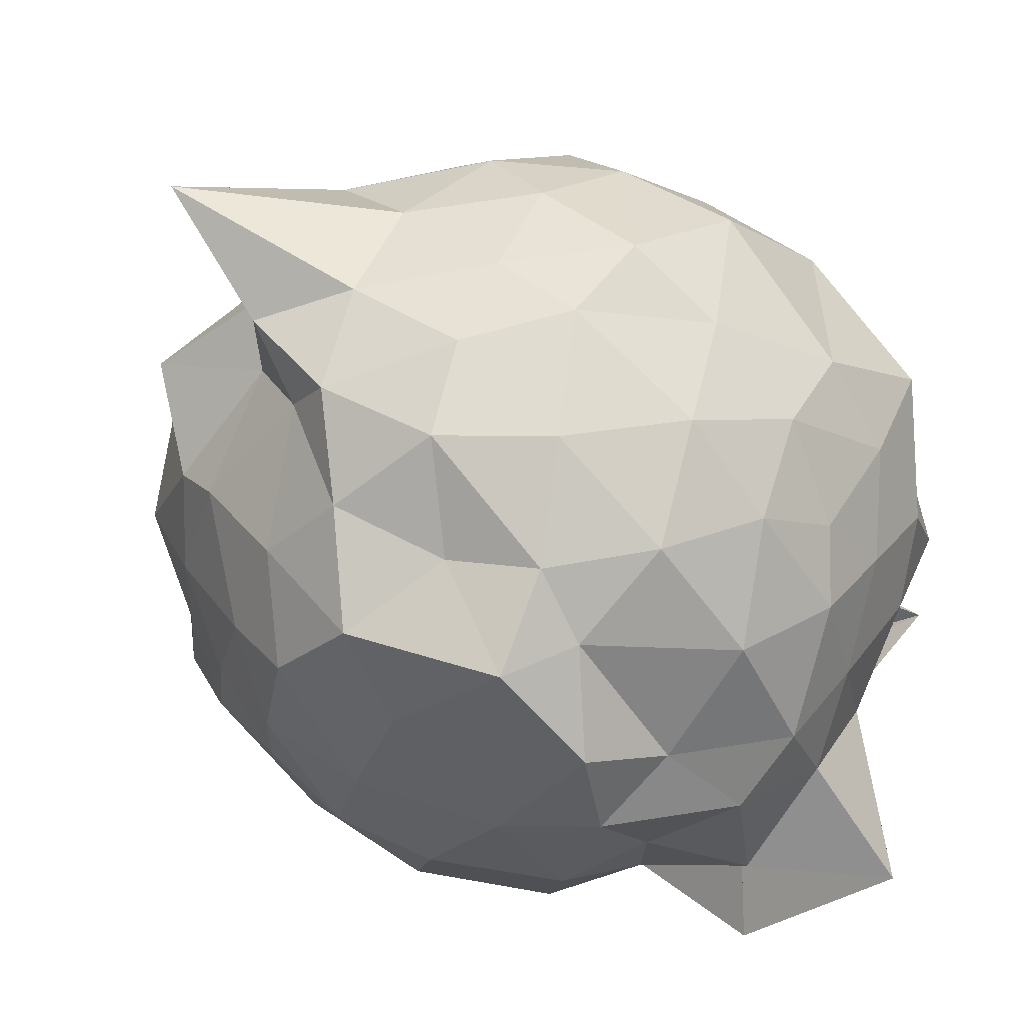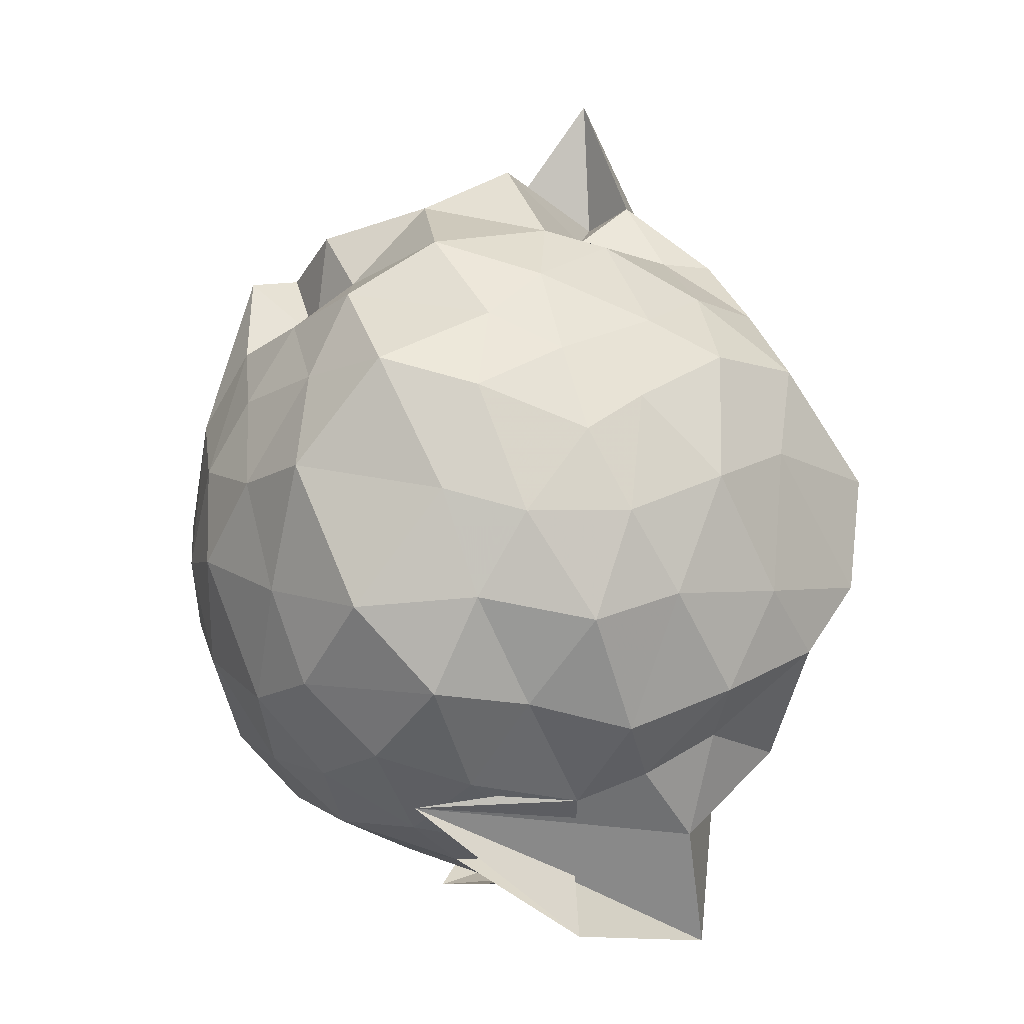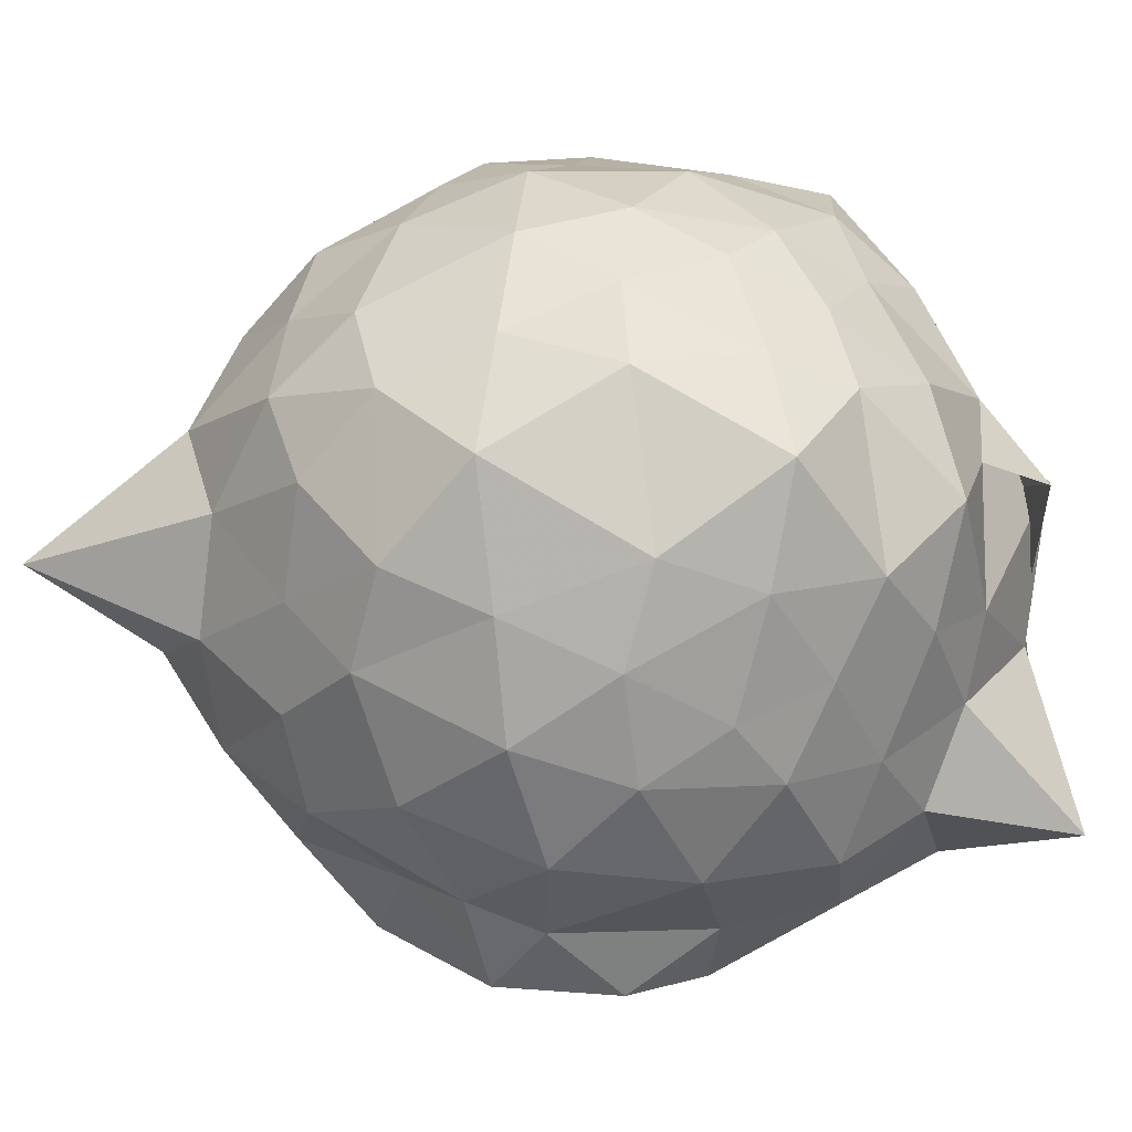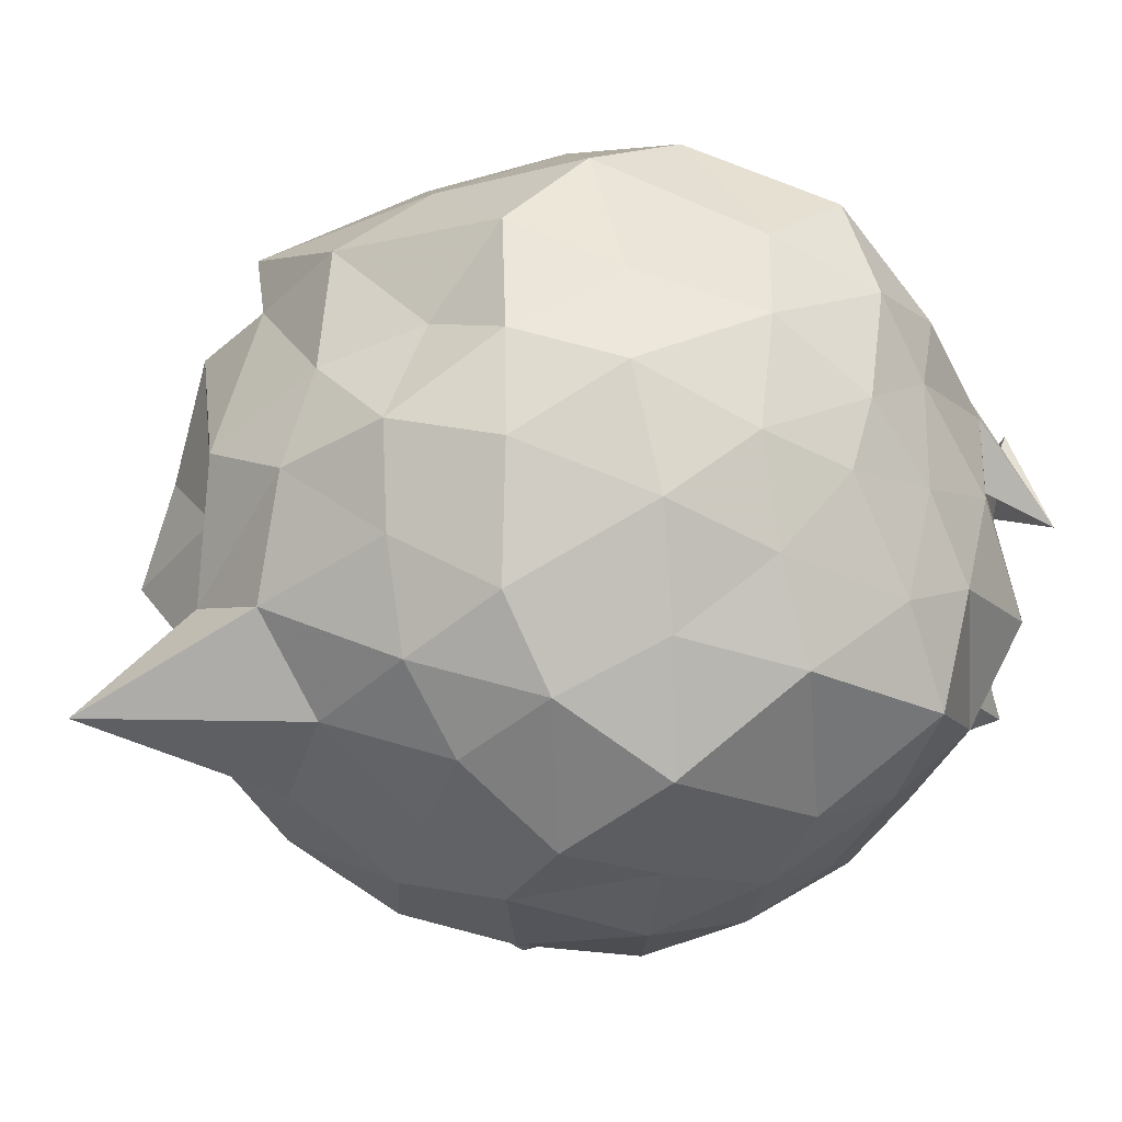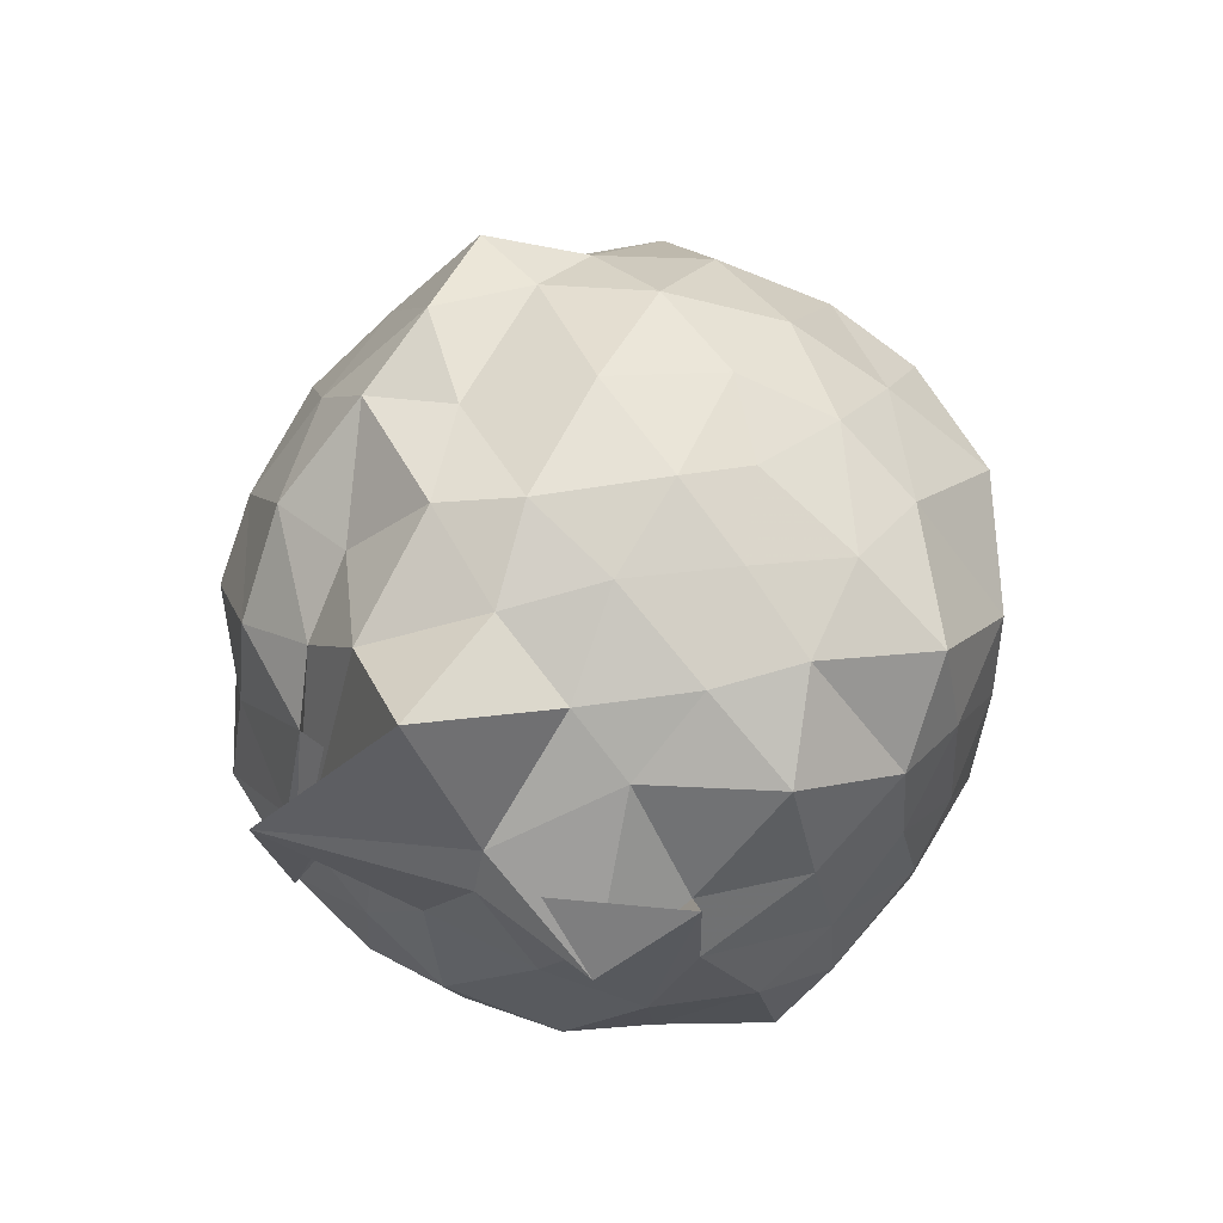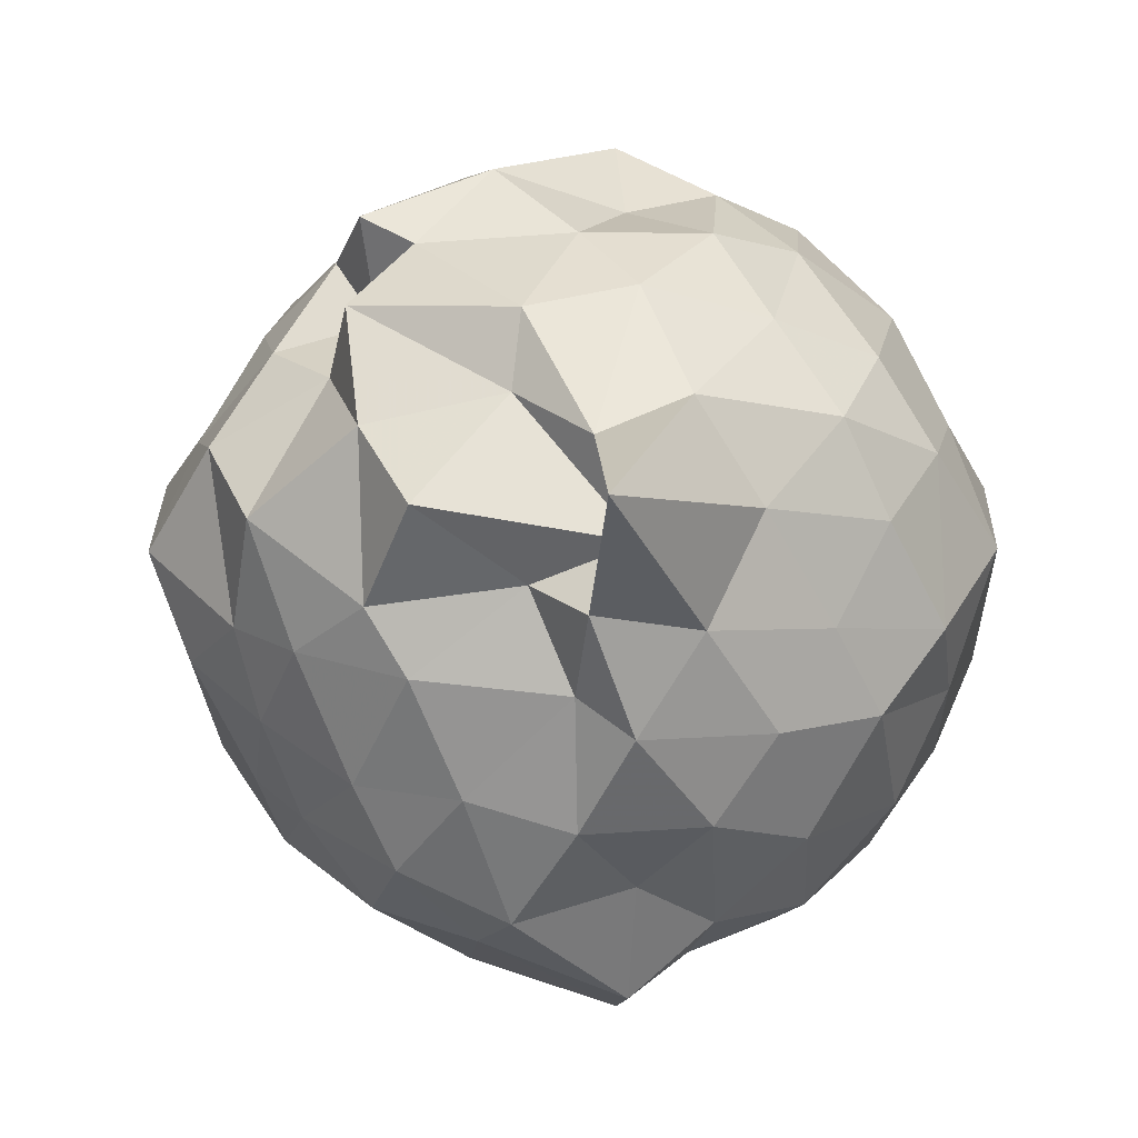
<metadata>
{"format":"obj","ext":"obj","renderer":"f3d","projection":"perspective","resolution":1024,"background":"white","views":[{"elev":-56.2,"azim":61.9,"up":"+Y"},{"elev":9.4,"azim":-65.6,"up":"+Z"},{"elev":-12.7,"azim":104.7,"up":"+Y"},{"elev":29.3,"azim":80.3,"up":"+Y"},{"elev":-55.8,"azim":27.6,"up":"+Z"},{"elev":-7.9,"azim":18.0,"up":"+Y"}]}
</metadata>
<code>
v -0.008807 -0.2846 1.834
v -0.123 -0.1159 -0.3296
v 0.8801 -0.269 1.196
v 0.8017 -0.04936 1.299
v 0.6498 0.1767 1.31
v 0.508 0.3852 1.294
v 0.2622 0.4849 1.161
v 0.003917 0.5626 1.345
v -0.2608 0.4354 1.499
v -0.3969 0.3816 1.303
v -0.6234 0.2457 1.195
v -0.744 -0.01987 1.292
v -0.8331 -0.284 1.365
v -0.7516 -0.5363 1.298
v -0.635 -0.8047 1.18
v -0.485 -0.8989 1.256
v -0.2221 -1.027 1.34
v 0.02925 -1.146 1.279
v 0.2769 -1.061 1.139
v 0.4992 -0.9377 1.294
v 0.6518 -0.7394 1.307
v 0.7697 -0.5092 1.263
v 0.949 -0.08829 0.9995
v 0.8349 0.1231 1.088
v 0.642 0.3887 1.047
v 0.4396 0.5488 1.015
v 0.1829 0.6936 0.9807
v -0.1542 0.6218 1.091
v -0.39 0.5309 1.078
v -0.644 0.3683 0.9895
v -0.804 0.1476 0.9936
v -0.9276 -0.07786 1.075
v -0.8815 -0.4934 1.033
v -0.8133 -0.7061 0.9772
v -0.6486 -0.9369 0.9709
v -0.3987 -1.099 1.037
v -0.1273 -1.178 1.067
v 0.1986 -1.309 0.9493
v 0.4066 -1.137 0.9536
v 0.6459 -0.9536 1.034
v 0.8309 -0.6867 1.085
v 0.9576 -0.4863 0.9864
v 0.9238 0.02501 0.734
v 0.7939 0.292 0.7324
v 0.5731 0.5148 0.7642
v 0.3225 0.6142 0.7262
v 0.008127 0.751 0.755
v -0.2907 0.6447 0.7558
v -0.5601 0.4854 0.7012
v -0.7408 0.3192 0.7489
v -0.9 0.01879 0.7198
v -1.008 -0.294 0.7202
v -0.8939 -0.6007 0.7515
v -0.7573 -0.8821 0.6887
v -0.5776 -1.046 0.7413
v -0.2725 -1.213 0.7061
v 0.0818 -1.327 0.661
v 0.2975 -1.202 0.7926
v 0.5601 -1.09 0.7166
v 0.7855 -0.8615 0.7481
v 0.9153 -0.5987 0.7404
v 1.036 -0.2748 0.7487
v 0.8288 0.1509 0.482
v 0.6713 0.3706 0.4933
v 0.4352 0.5323 0.4193
v 0.1779 0.6088 0.3711
v -0.1569 0.7045 0.5069
v -0.4378 0.5345 0.4914
v -0.6163 0.385 0.4306
v -0.8101 0.1204 0.3873
v -0.9281 -0.09513 0.4746
v -0.936 -0.4928 0.4869
v -0.7823 -0.6994 0.4467
v -0.6251 -0.9322 0.3668
v -0.413 -1.136 0.4485
v -0.1153 -1.267 0.5065
v 0.09343 -1.18 0.4341
v 0.411 -1.113 0.406
v 0.6663 -0.9402 0.4873
v 0.8274 -0.7182 0.4819
v 0.907 -0.4912 0.3921
v 0.9517 -0.07783 0.4356
v 0.6568 0.2448 0.2809
v 0.5075 0.3442 0.2032
v 0.2273 0.466 0.1134
v 0.01077 0.5967 0.1587
v -0.2768 0.4967 0.3209
v -0.491 0.3708 0.1747
v -0.639 0.1699 0.1651
v -0.7726 -0.06493 0.1812
v -0.8601 -0.2762 0.2759
v -0.7404 -0.5072 0.1909
v -0.5544 -0.7453 0.1256
v -0.4444 -0.9048 0.1929
v -0.2708 -1.04 0.2778
v -0.0003312 -1.12 0.1698
v 0.2065 -1.054 0.1343
v 0.5056 -0.9157 0.1976
v 0.6538 -0.8114 0.2805
v 0.7732 -0.552 0.1756
v 0.8602 -0.2797 0.09895
v 0.7814 -0.02474 0.1714
v 0.6693 -0.2721 1.476
v 0.544 -0.03743 1.591
v 0.4022 0.2273 1.515
v 0.2295 0.3812 1.411
v -0.127 0.3619 1.501
v -0.2726 0.2195 1.352
v -0.5095 0.1569 1.403
v -0.6173 -0.07538 1.511
v -0.5668 -0.4824 1.471
v -0.5366 -0.6873 1.382
v -0.2882 -0.8409 1.441
v -0.01392 -0.8826 1.479
v 0.2264 -0.9573 1.413
v 0.398 -0.7664 1.541
v 0.5556 -0.5389 1.544
v 0.4876 -0.3184 2.022
v 0.361 -0.1366 1.716
v 0.1796 0.1627 1.658
v -0.2349 0.1988 1.639
v -0.3221 0.0659 1.515
v -0.4579 -0.2665 1.653
v -0.3778 -0.5539 1.568
v -0.08789 -0.6295 1.625
v 0.2679 -0.6718 1.559
v 0.3494 -0.5182 1.718
v 0.4392 -0.3586 1.643
v 0.1591 -0.02369 1.662
v -0.1657 -0.08993 1.732
v -0.1714 -0.4754 1.675
v 0.1831 -0.4362 1.621
v 0.564 0.1302 0.07373
v 0.3137 0.2702 0.02519
v 0.09266 0.3164 -0.05179
v -0.2165 0.3803 0.05671
v -0.3922 0.2335 -0.02255
v -0.5777 -0.01978 -0.01625
v -0.6397 -0.2798 0.01464
v -0.3762 -0.6589 -0.0923
v -0.7972 -0.3627 0.1228
v -0.2675 -0.972 -0.02122
v 0.06041 -0.9205 -0.03753
v 0.311 -0.8433 0.0182
v 0.5653 -0.7074 0.07561
v 0.6132 -0.4921 -0.04813
v 0.6588 -0.08263 -0.004505
v 0.3876 -0.003823 -0.119
v 0.07141 0.04046 -0.1942
v -0.145 0.1998 -0.09708
v -0.2836 -0.0822 -0.1732
v -0.4529 -0.3243 -0.1269
v -0.6241 -0.7823 -0.2399
v -0.1317 -0.9641 -0.3825
v 0.1219 -0.6876 -0.146
v 0.398 -0.5746 -0.1196
v 0.4687 -0.299 -0.2051
v 0.1367 -0.1292 -0.2029
v 0.1949 -0.2076 -0.3632
v -0.2704 -0.4028 -0.2426
v -0.193 -0.5006 -0.252
v 0.1618 -0.4822 -0.2049
f 3 23 4
f 4 23 24
f 4 24 5
f 5 24 25
f 5 25 6
f 6 25 26
f 6 26 7
f 7 26 27
f 7 27 8
f 8 27 28
f 8 28 9
f 9 28 29
f 9 29 10
f 10 29 30
f 10 30 11
f 11 30 31
f 11 31 12
f 12 31 32
f 12 32 13
f 13 32 33
f 13 33 14
f 14 33 34
f 14 34 15
f 15 34 35
f 15 35 16
f 16 35 36
f 16 36 17
f 17 36 37
f 17 37 18
f 18 37 38
f 18 38 19
f 19 38 39
f 19 39 20
f 20 39 40
f 20 40 21
f 21 40 41
f 21 41 22
f 22 41 42
f 22 42 3
f 3 42 23
f 23 43 24
f 24 43 44
f 24 44 25
f 25 44 45
f 25 45 26
f 26 45 46
f 26 46 27
f 27 46 47
f 27 47 28
f 28 47 48
f 28 48 29
f 29 48 49
f 29 49 30
f 30 49 50
f 30 50 31
f 31 50 51
f 31 51 32
f 32 51 52
f 32 52 33
f 33 52 53
f 33 53 34
f 34 53 54
f 34 54 35
f 35 54 55
f 35 55 36
f 36 55 56
f 36 56 37
f 37 56 57
f 37 57 38
f 38 57 58
f 38 58 39
f 39 58 59
f 39 59 40
f 40 59 60
f 40 60 41
f 41 60 61
f 41 61 42
f 42 61 62
f 42 62 23
f 23 62 43
f 43 63 44
f 44 63 64
f 44 64 45
f 45 64 65
f 45 65 46
f 46 65 66
f 46 66 47
f 47 66 67
f 47 67 48
f 48 67 68
f 48 68 49
f 49 68 69
f 49 69 50
f 50 69 70
f 50 70 51
f 51 70 71
f 51 71 52
f 52 71 72
f 52 72 53
f 53 72 73
f 53 73 54
f 54 73 74
f 54 74 55
f 55 74 75
f 55 75 56
f 56 75 76
f 56 76 57
f 57 76 77
f 57 77 58
f 58 77 78
f 58 78 59
f 59 78 79
f 59 79 60
f 60 79 80
f 60 80 61
f 61 80 81
f 61 81 62
f 62 81 82
f 62 82 43
f 43 82 63
f 63 83 64
f 64 83 84
f 64 84 65
f 65 84 85
f 65 85 66
f 66 85 86
f 66 86 67
f 67 86 87
f 67 87 68
f 68 87 88
f 68 88 69
f 69 88 89
f 69 89 70
f 70 89 90
f 70 90 71
f 71 90 91
f 71 91 72
f 72 91 92
f 72 92 73
f 73 92 93
f 73 93 74
f 74 93 94
f 74 94 75
f 75 94 95
f 75 95 76
f 76 95 96
f 76 96 77
f 77 96 97
f 77 97 78
f 78 97 98
f 78 98 79
f 79 98 99
f 79 99 80
f 80 99 100
f 80 100 81
f 81 100 101
f 81 101 82
f 82 101 102
f 82 102 63
f 63 102 83
f 103 104 118
f 104 119 118
f 104 105 119
f 105 120 119
f 105 106 120
f 106 107 120
f 107 121 120
f 107 108 121
f 108 122 121
f 108 109 122
f 109 110 122
f 110 123 122
f 110 111 123
f 111 124 123
f 111 112 124
f 112 113 124
f 113 125 124
f 113 114 125
f 114 126 125
f 114 115 126
f 115 116 126
f 116 127 126
f 116 117 127
f 117 118 127
f 117 103 118
f 118 119 128
f 119 129 128
f 119 120 129
f 120 121 129
f 121 130 129
f 121 122 130
f 122 123 130
f 123 131 130
f 123 124 131
f 124 125 131
f 125 132 131
f 125 126 132
f 126 127 132
f 127 128 132
f 127 118 128
f 133 148 134
f 134 148 149
f 134 149 135
f 135 149 150
f 135 150 136
f 136 150 137
f 137 150 151
f 137 151 138
f 138 151 152
f 138 152 139
f 139 152 140
f 140 152 153
f 140 153 141
f 141 153 154
f 141 154 142
f 142 154 143
f 143 154 155
f 143 155 144
f 144 155 156
f 144 156 145
f 145 156 146
f 146 156 157
f 146 157 147
f 147 157 148
f 147 148 133
f 148 158 149
f 149 158 159
f 149 159 150
f 150 159 151
f 151 159 160
f 151 160 152
f 152 160 153
f 153 160 161
f 153 161 154
f 154 161 155
f 155 161 162
f 155 162 156
f 156 162 157
f 157 162 158
f 157 158 148
f 3 4 103
f 103 4 104
f 4 5 104
f 104 5 105
f 5 6 105
f 105 6 106
f 6 7 106
f 7 8 106
f 106 8 107
f 8 9 107
f 107 9 108
f 9 10 108
f 108 10 109
f 10 11 109
f 11 12 109
f 109 12 110
f 12 13 110
f 110 13 111
f 13 14 111
f 111 14 112
f 14 15 112
f 15 16 112
f 112 16 113
f 16 17 113
f 113 17 114
f 17 18 114
f 114 18 115
f 18 19 115
f 19 20 115
f 115 20 116
f 20 21 116
f 116 21 117
f 21 22 117
f 117 22 103
f 22 3 103
f 83 133 84
f 84 133 134
f 84 134 85
f 85 134 135
f 85 135 86
f 86 135 136
f 86 136 87
f 87 136 88
f 88 136 137
f 88 137 89
f 89 137 138
f 89 138 90
f 90 138 139
f 90 139 91
f 91 139 92
f 92 139 140
f 92 140 93
f 93 140 141
f 93 141 94
f 94 141 142
f 94 142 95
f 95 142 96
f 96 142 143
f 96 143 97
f 97 143 144
f 97 144 98
f 98 144 145
f 98 145 99
f 99 145 100
f 100 145 146
f 100 146 101
f 101 146 147
f 101 147 102
f 102 147 133
f 102 133 83
f 128 129 1
f 129 130 1
f 130 131 1
f 131 132 1
f 132 128 1
f 159 158 2
f 160 159 2
f 161 160 2
f 162 161 2
f 158 162 2

</code>
